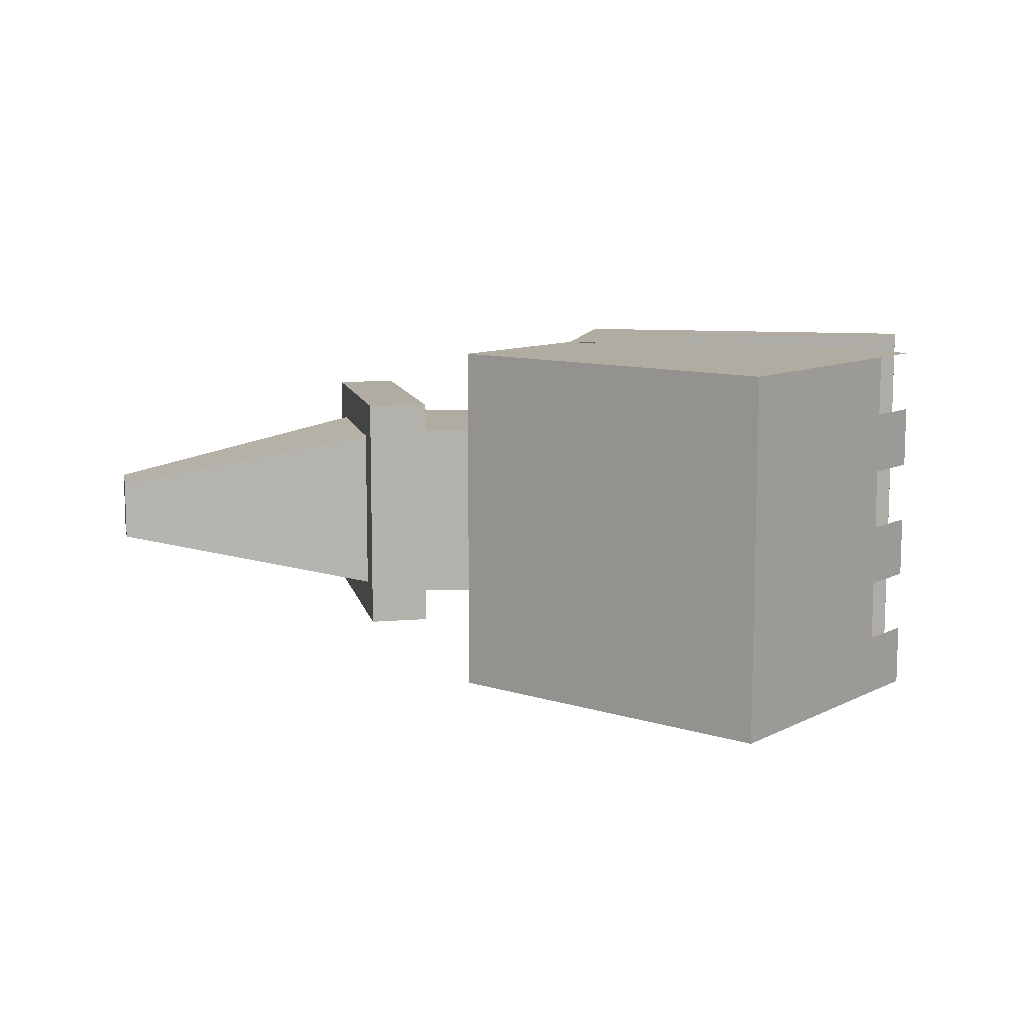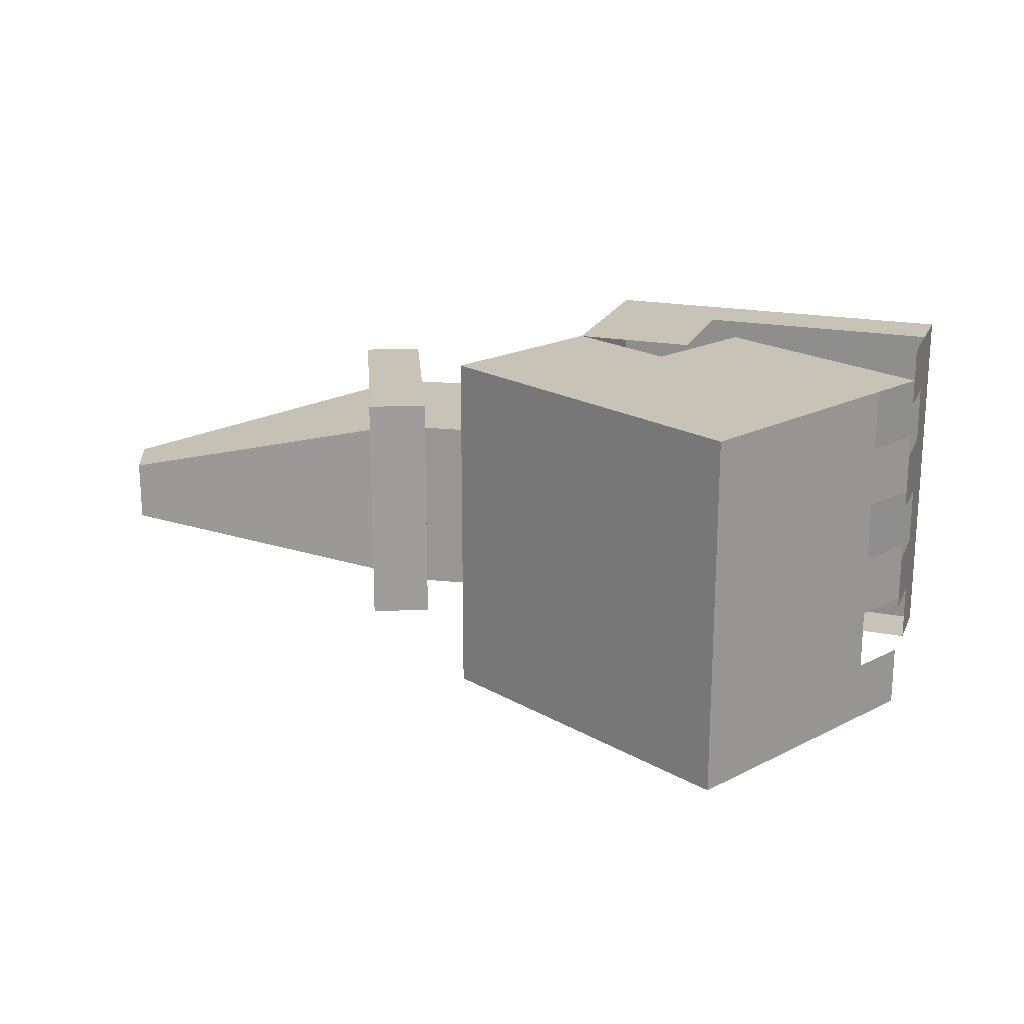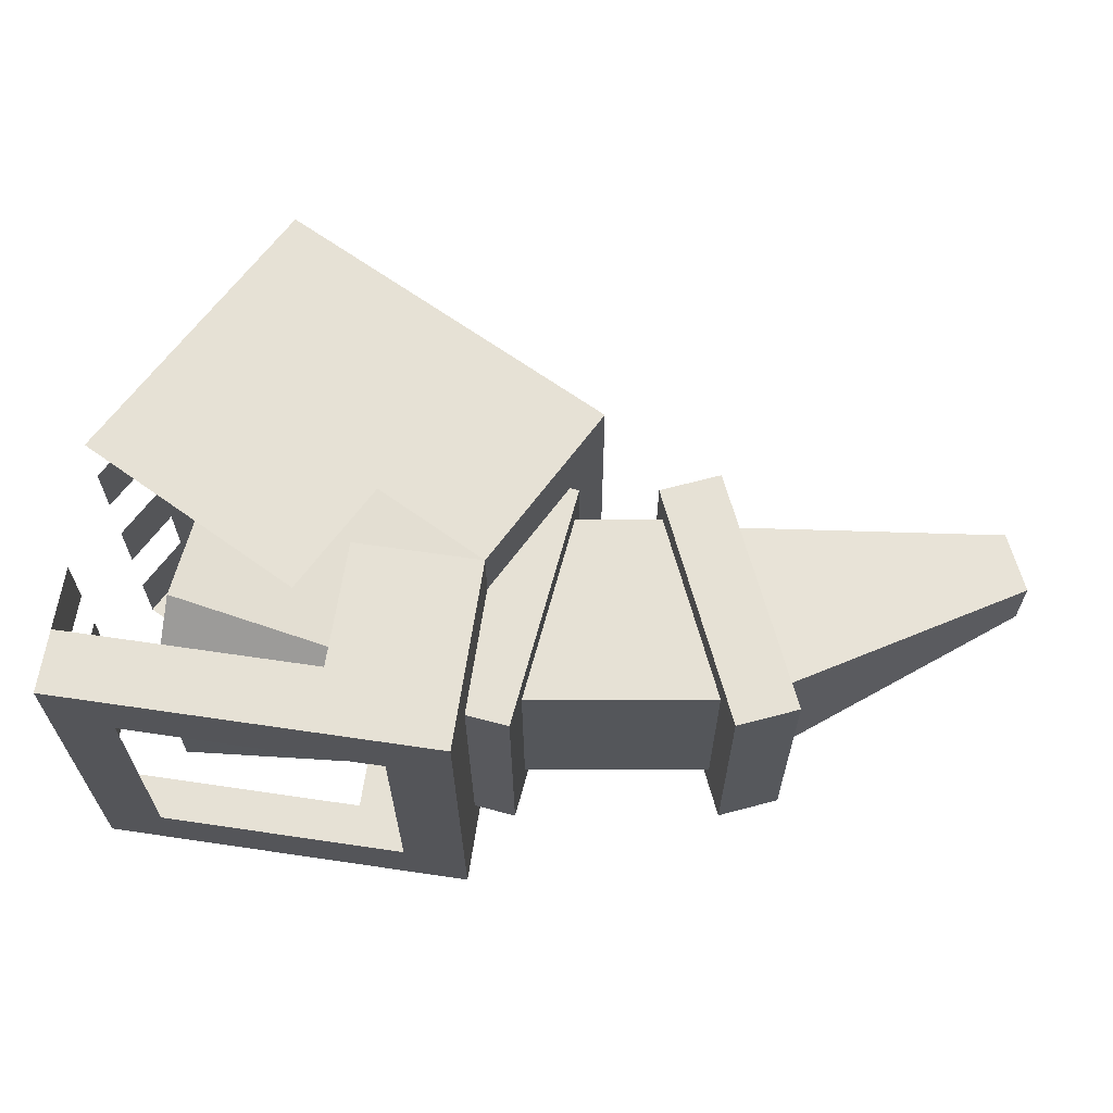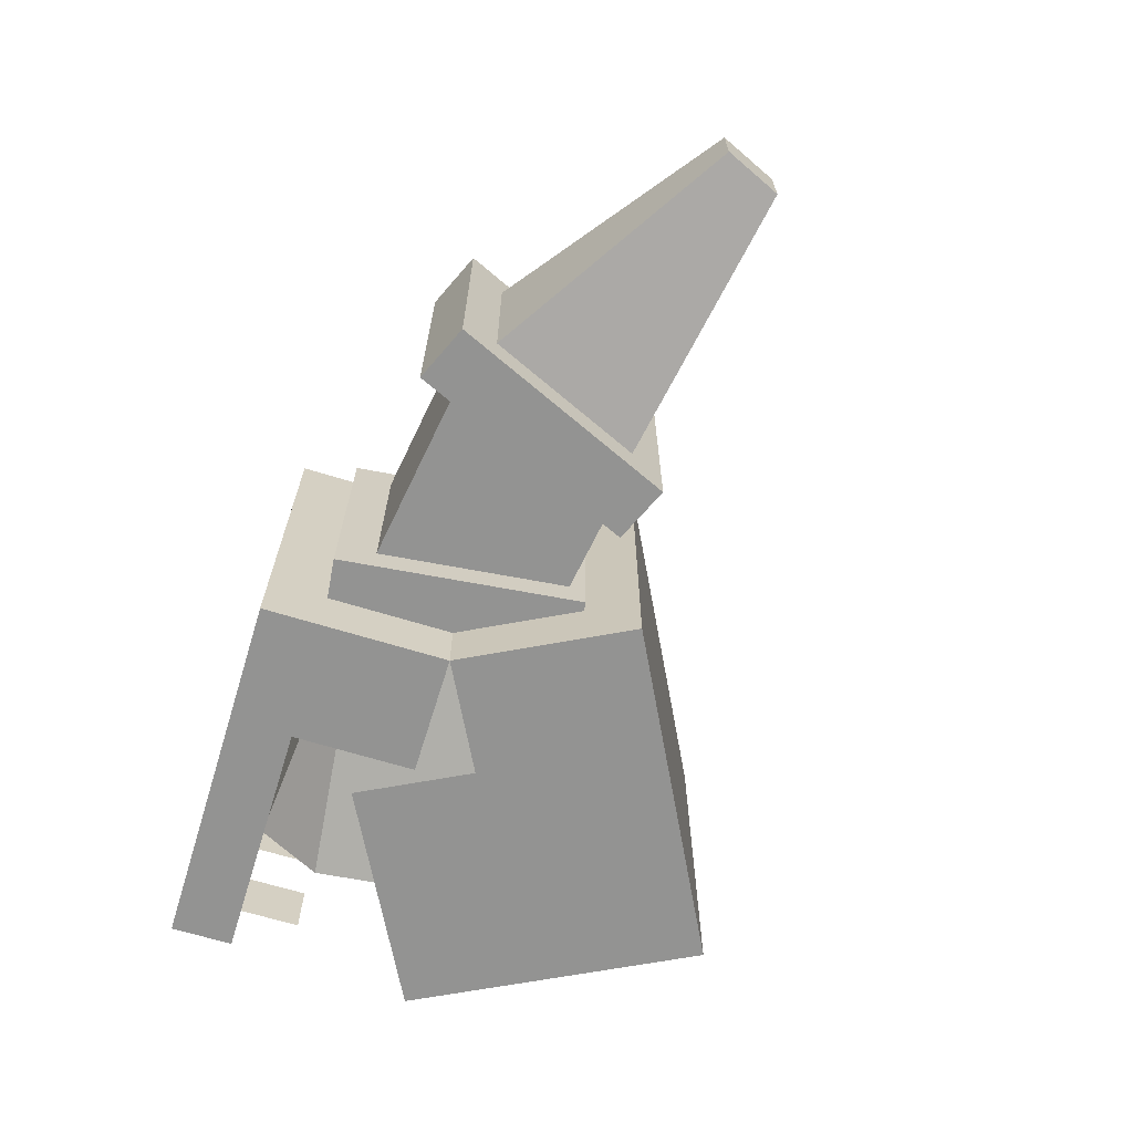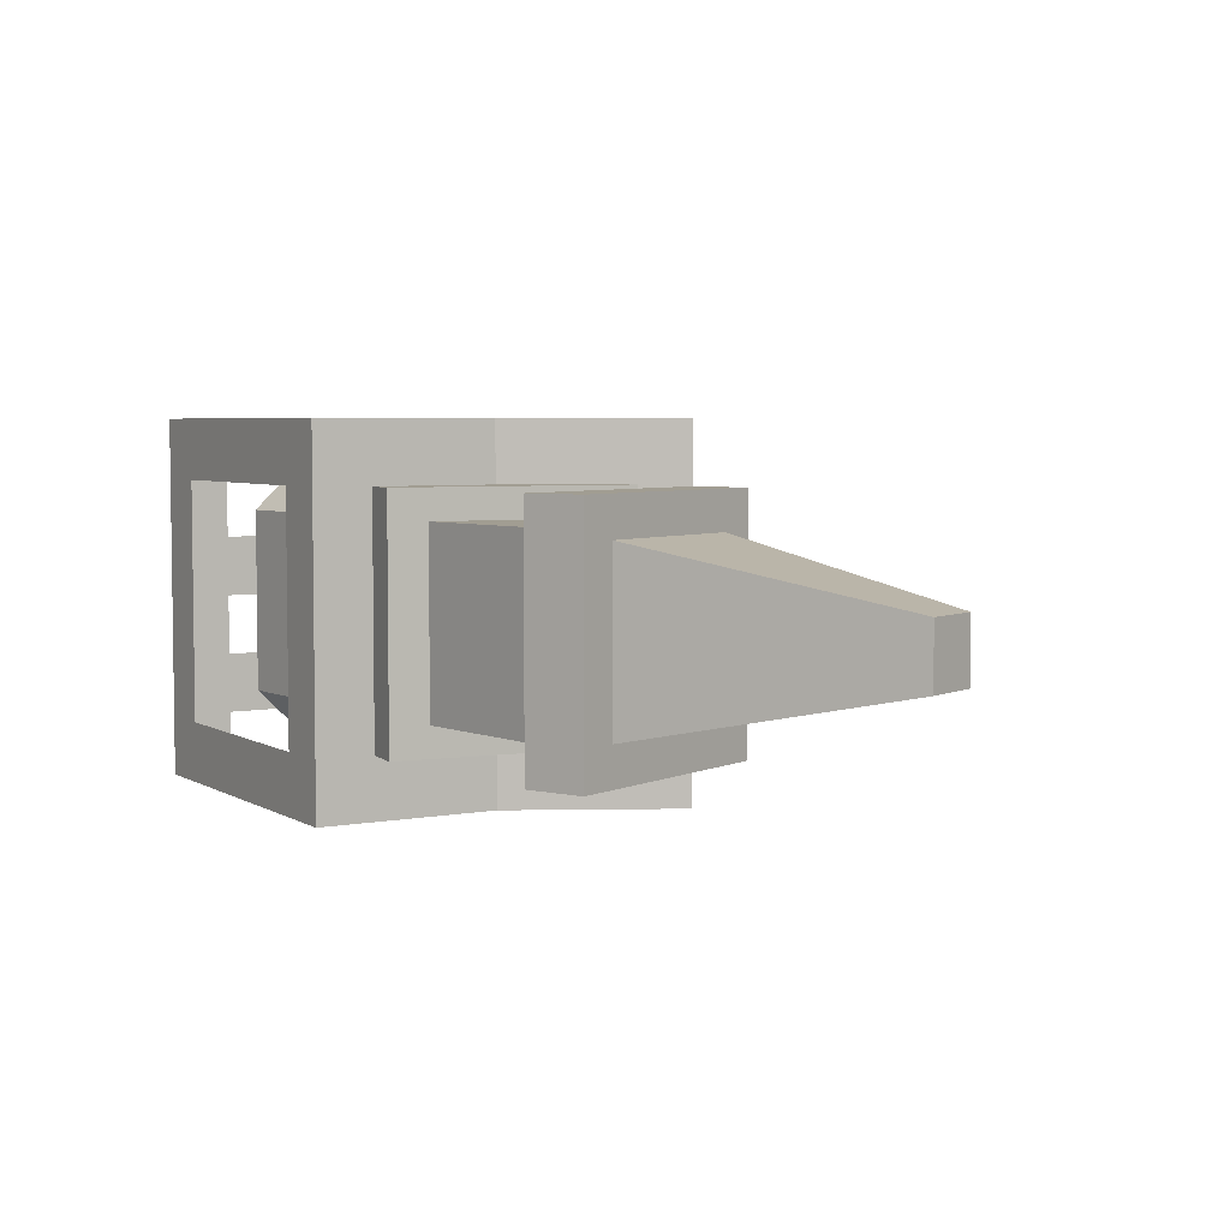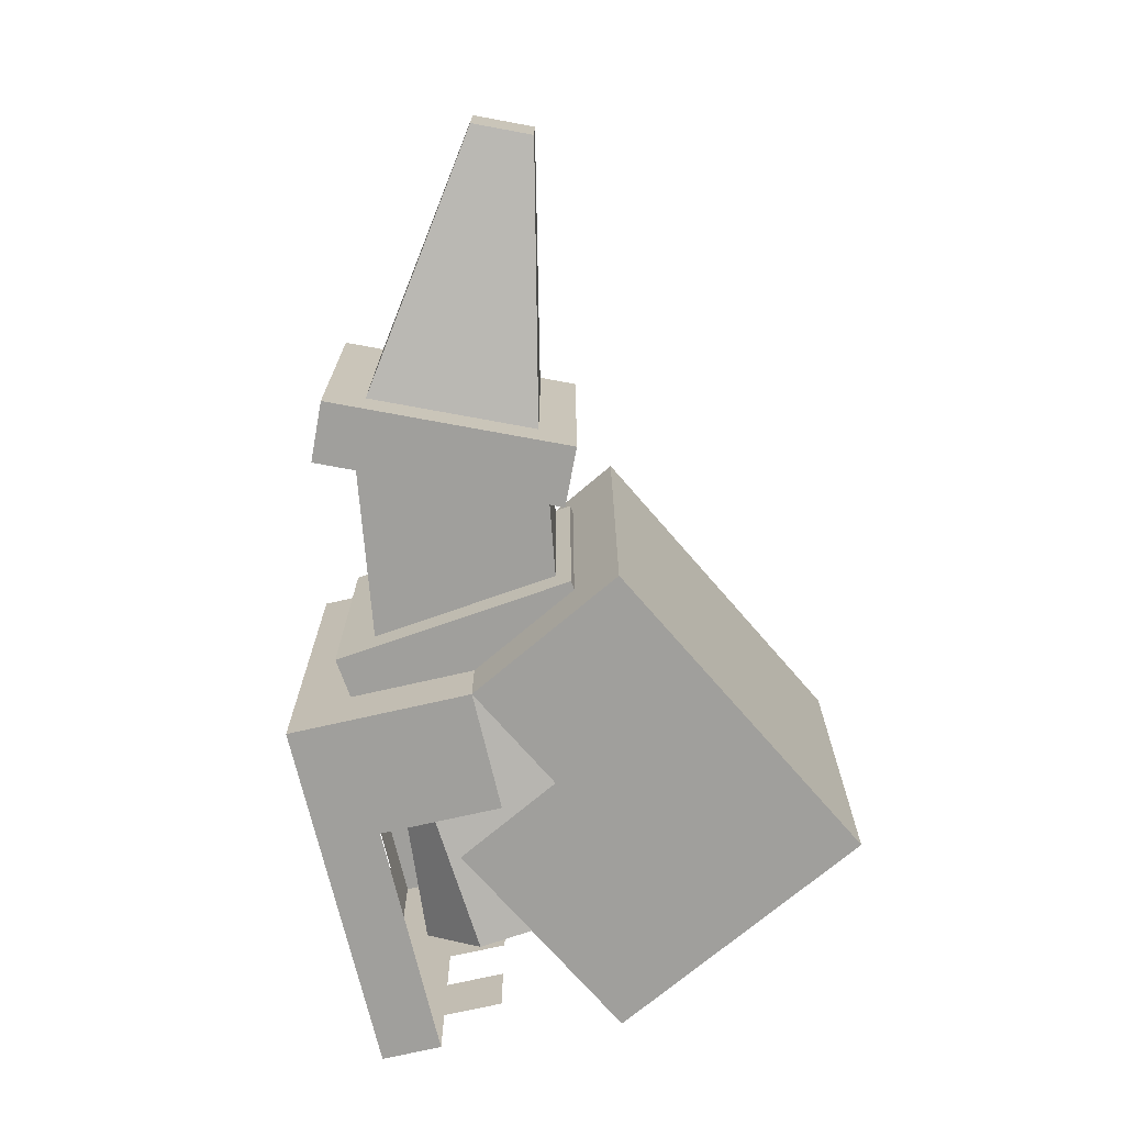
<metadata>
{"format":"obj","ext":"obj","renderer":"f3d","projection":"perspective","resolution":1024,"background":"white","views":[{"elev":10.2,"azim":-177.3,"up":"+Z"},{"elev":19.8,"azim":-169.3,"up":"+Z"},{"elev":-25.6,"azim":0.2,"up":"+Y"},{"elev":-66.6,"azim":64.3,"up":"+Z"},{"elev":4.8,"azim":50.9,"up":"+Z"},{"elev":-71.2,"azim":94.5,"up":"+Z"}]}
</metadata>
<code>
o BRACE_END_Cube.010
v -0.1633 0.009153 0.125
v -0.09857 0.2506 0.125
v -0.1633 0.009153 -0.125
v -0.09857 0.2506 -0.125
v -0.1029 -0.007023 0.125
v -0.0382 0.2345 0.125
v -0.1029 -0.007023 -0.125
v -0.0382 0.2345 -0.125
f 1 2 4 3
f 3 4 8 7
f 7 8 6 5
f 5 6 2 1
f 3 7 5 1
f 8 4 2 6
o BRACE_START_Cube.009
v 0.1029 -0.007023 0.125
v 0.0382 0.2345 0.125
v 0.1029 -0.007023 -0.125
v 0.0382 0.2345 -0.125
v 0.1633 0.009153 0.125
v 0.09857 0.2506 0.125
v 0.1633 0.009153 -0.125
v 0.09857 0.2506 -0.125
f 9 10 12 11
f 11 12 16 15
f 15 16 14 13
f 13 14 10 9
f 11 15 13 9
f 16 12 10 14
o HORN_END_Cube.012
v -0.4349 0.0507 0.09375
v -0.3702 0.2922 0.1562
v -0.4188 0.1111 -0.1562
v -0.3541 0.3525 -0.09375
v -0.1169 0.03019 -0.09375
v -0.06838 0.2113 -0.09375
v -0.1169 0.03019 0.09375
v -0.06838 0.2113 0.09375
v -0.4349 0.0507 -0.09375
v -0.3541 0.3525 0.09375
v -0.3702 0.2922 -0.1562
v -0.4188 0.1111 0.1562
v -0.3702 0.2922 -0.09375
v -0.4188 0.1111 -0.09375
v -0.3702 0.2922 0.09375
v -0.4188 0.1111 0.09375
v -0.2495 0.2598 -0.09375
v -0.298 0.07871 -0.09375
v -0.2495 0.2598 0.09375
v -0.298 0.07871 0.09375
f 22 27 20
f 31 18 26
f 22 20 26 24
f 21 25 19
f 27 29 20
f 17 23 28
f 32 36 34 30
f 23 17 25 21
f 30 25 17 32
f 29 31 26 20
f 19 25 30
f 19 30 29 27
f 23 24 18 28
f 17 28 32
f 32 28 18 31
f 21 19 27 22
f 18 24 26
f 35 33 34 36
f 29 33 35 31
f 31 35 36 32
f 30 34 33 29
o HORN_MID_Cube.007
v 0.125 0.03125 -0.09375
v -0.125 0.03125 -0.09375
v -0.125 0.03125 0.09375
v 0.125 0.03125 0.09375
v 0.0625 0.2188 -0.09375
v 0.0625 0.2188 0.09375
v -0.0625 0.2188 0.09375
v -0.0625 0.2188 -0.09375
f 42 43 39 40
f 38 44 41 37
f 38 37 40 39
f 41 44 43 42
o HORN_START_Cube.008
v 0.4026 0.1714 0.03125
v 0.3864 0.2318 0.03125
v 0.4026 0.1714 -0.03125
v 0.3864 0.2318 -0.03125
v 0.1169 0.03019 -0.09375
v 0.06838 0.2113 -0.09375
v 0.1169 0.03019 0.09375
v 0.06838 0.2113 0.09375
f 49 50 48 47
f 47 48 46 45
f 49 47 45 51
f 48 50 52 46
f 45 46 52 51
o HORN_EXTRA_UNDEAD_Cube.013
v -0.3171 0.5032 0.1875
v -0.3171 0.5032 -0.1875
v -0.01432 0.282 0.1875
v -0.01432 0.282 -0.1875
v -0.5015 0.2508 0.1875
v -0.4646 0.3013 0.1875
v -0.4277 0.3518 0.1875
v -0.4277 0.3518 -0.1875
v -0.4646 0.3013 -0.1875
v -0.5015 0.2508 -0.1875
v -0.1249 0.1306 -0.1875
v -0.1249 0.1306 0.1875
v -0.1153 0.3557 -0.1875
v -0.1153 0.3557 0.1875
v -0.2996 0.1034 0.1875
v -0.2627 0.1538 0.1875
v -0.2259 0.2043 0.1875
v -0.2996 0.1034 -0.1875
v -0.2627 0.1538 -0.1875
v -0.2259 0.2043 -0.1875
v -0.3171 0.5032 0
v -0.01432 0.282 0
v -0.1249 0.1306 0
v -0.5015 0.2508 0.125
v -0.5015 0.2508 0.0625
v -0.5015 0.2508 0
v -0.5015 0.2508 -0.0625
v -0.5015 0.2508 -0.125
v -0.4646 0.3013 0.125
v -0.4646 0.3013 0.0625
v -0.4646 0.3013 0
v -0.4646 0.3013 -0.0625
v -0.4646 0.3013 -0.125
v -0.4277 0.3518 0
v -0.1153 0.3557 0
v -0.5236 0.000792 0.1875
v -0.5236 0.000792 -0.1875
v -0.1528 -0.05487 0.1875
v -0.1528 -0.05487 -0.1875
v -0.5143 0.0626 0.1875
v -0.5051 0.1244 0.1875
v -0.5143 0.0626 -0.1875
v -0.1249 0.1306 -0.1875
v -0.1249 0.1306 0.1875
v -0.2671 0.02549 0.1875
v -0.2485 0.1491 0.1875
v -0.2671 0.02549 -0.1875
v -0.2485 0.1491 -0.1875
v -0.5236 0.000792 0
v -0.5143 0.0626 0.125
v -0.5143 0.0626 0.0625
v -0.5143 0.0626 0
v -0.5143 0.0626 -0.0625
v -0.5143 0.0626 -0.125
v -0.5051 0.1244 0.125
v -0.5051 0.1244 0.0625
v -0.5051 0.1244 0
v -0.5051 0.1244 -0.0625
v -0.5051 0.1244 -0.125
v -0.4618 -0.008484 -0.125
v -0.4618 -0.008484 0
v -0.4618 -0.008484 0.125
v -0.2146 -0.04559 -0.125
v -0.2146 -0.04559 0.125
f 54 60 86 73
f 55 66 69 64
f 80 85 61 62
f 60 72 71 61
f 61 71 70 62
f 87 74 56 65
f 69 59 58 68
f 68 58 57 67
f 66 53 59 69
f 54 65 72 60
f 87 66 55 74
f 73 86 59 53
f 59 86 82 81
f 86 60 85 84
f 74 75 63 56
f 83 82 86
f 76 81 82 77
f 61 85 60
f 78 83 84 79
f 83 86 84
f 66 87 73 53
f 58 59 81
f 55 64 75 74
f 73 87 65 54
f 72 65 56 63
f 89 91 115 112
f 106 94 89
f 97 92 88 90
f 102 103 101 88
f 97 90 96 98
f 105 106 89 101
f 114 116 90 88
f 89 112 113 101
f 113 114 88 101
f 92 93 107 102
f 103 108 109 104
f 105 110 111 106
f 88 92 102
f 103 104 101
f 101 104 105
f 94 99 91 89
f 90 91 95 96
f 91 99 100 95
f 91 90 116 115

</code>
